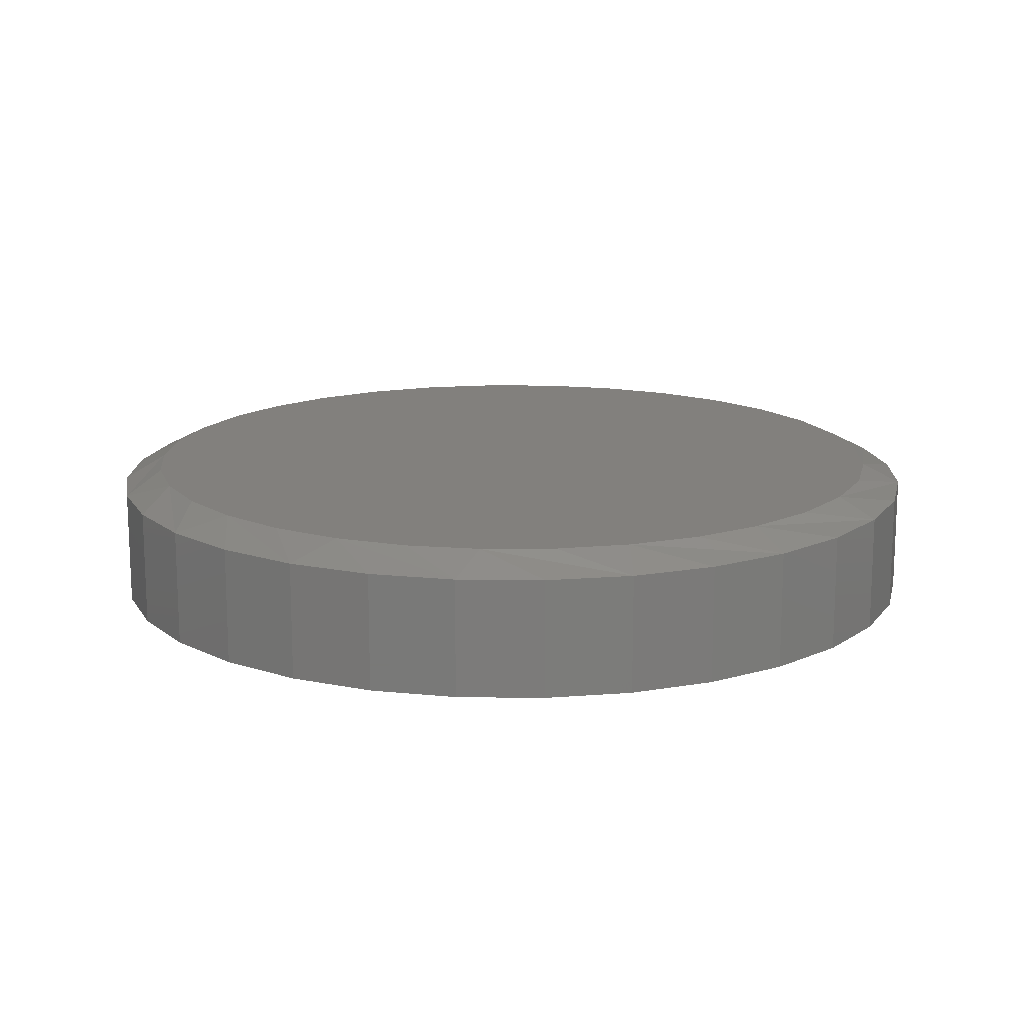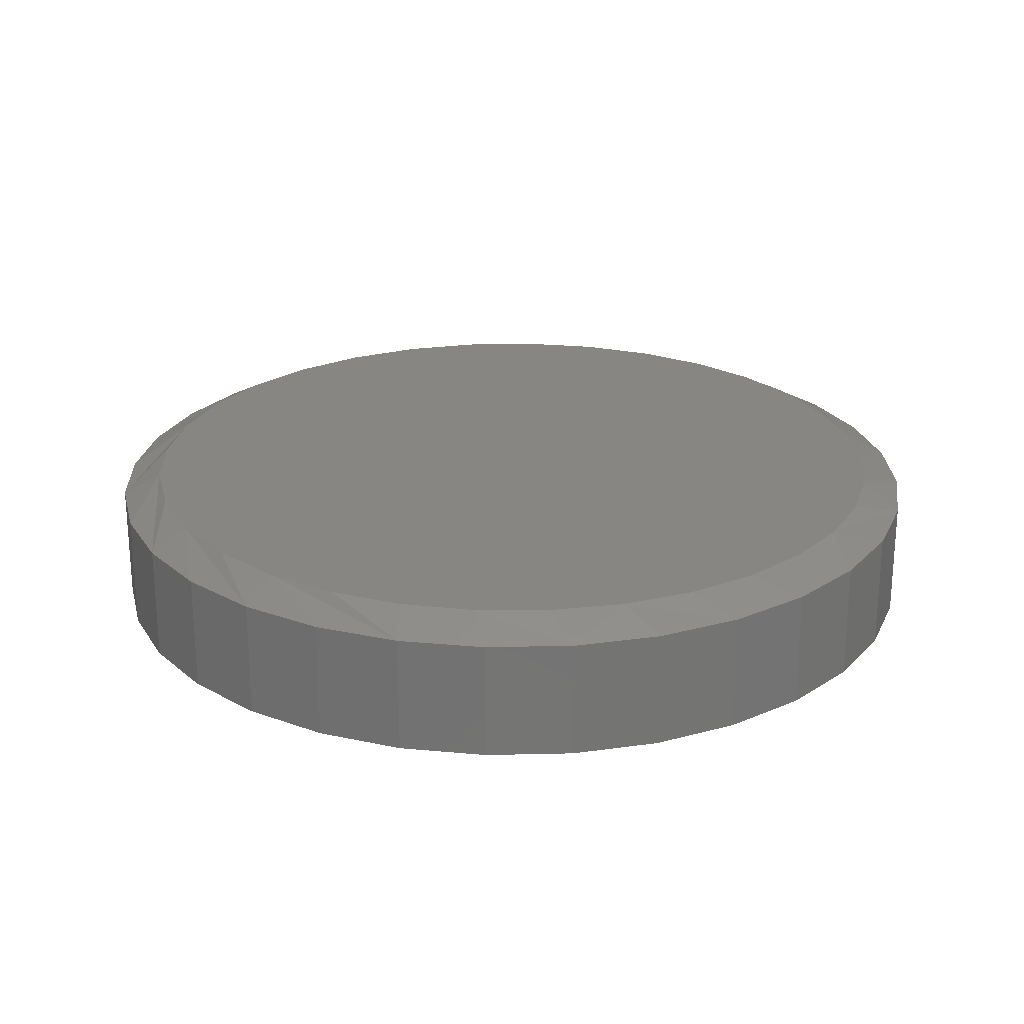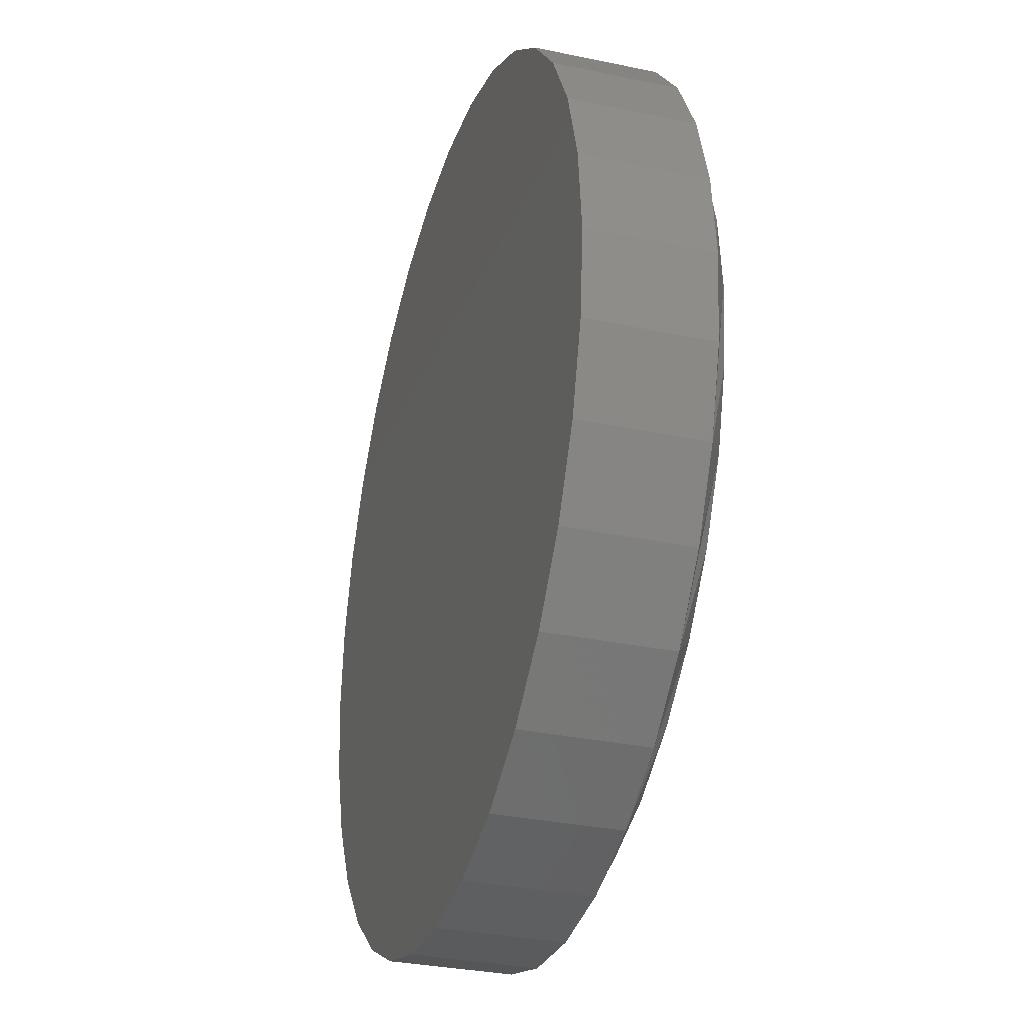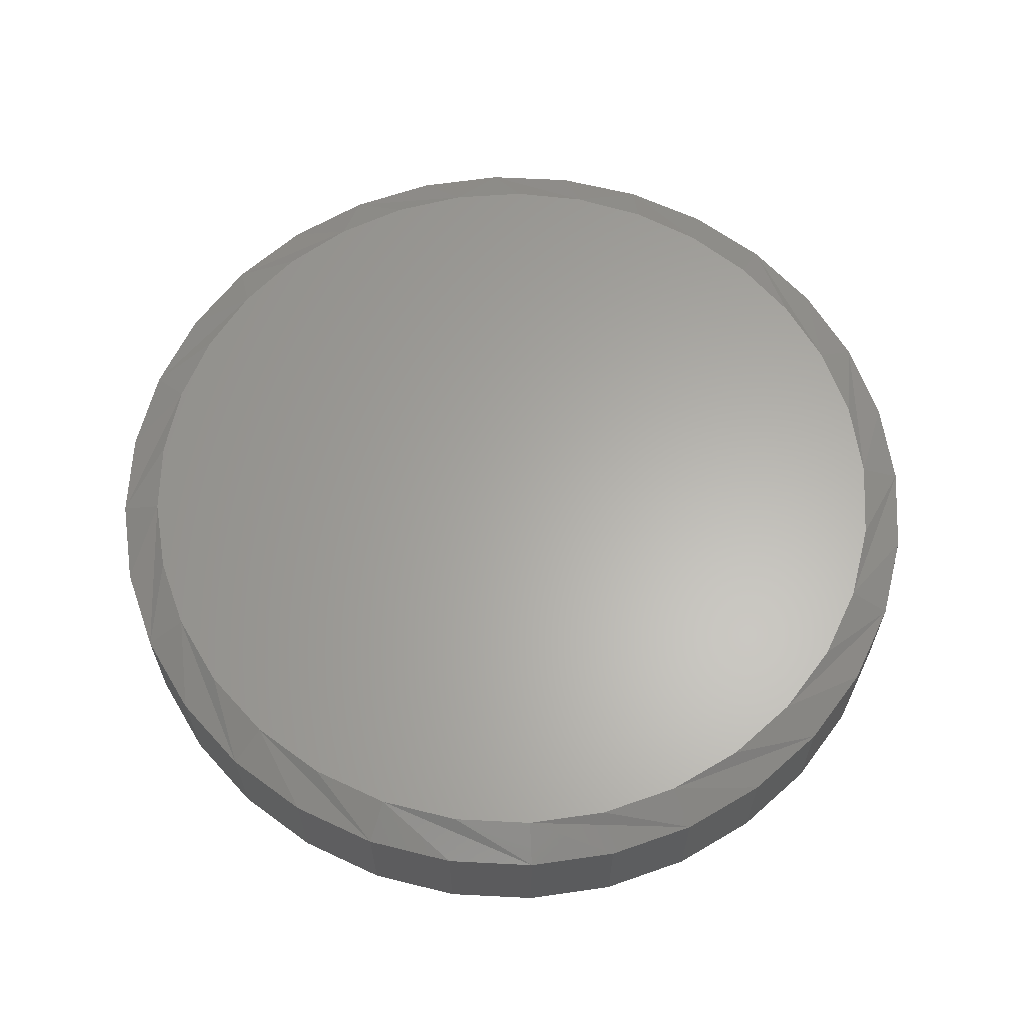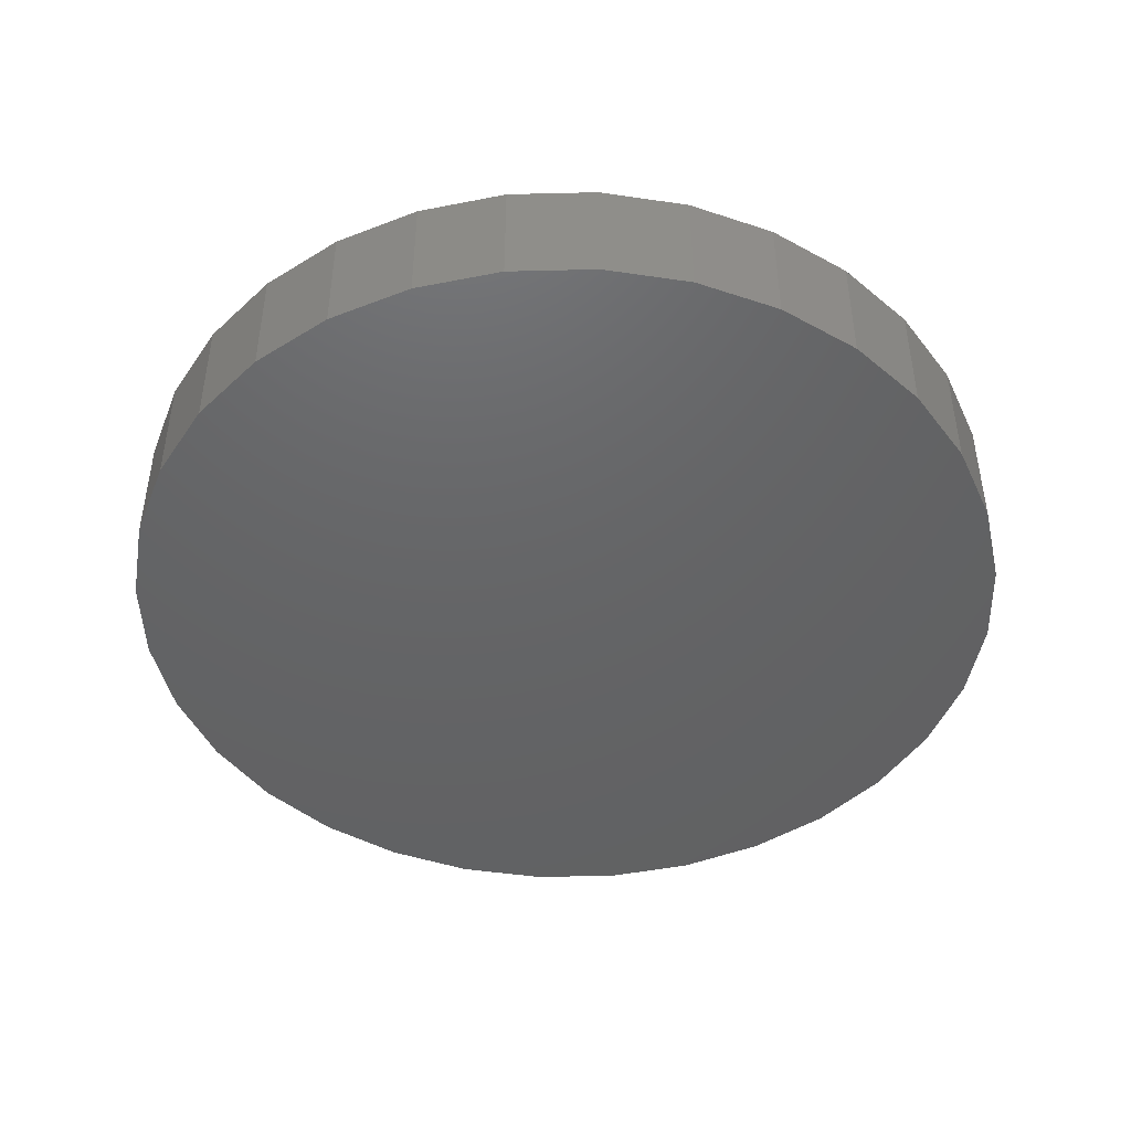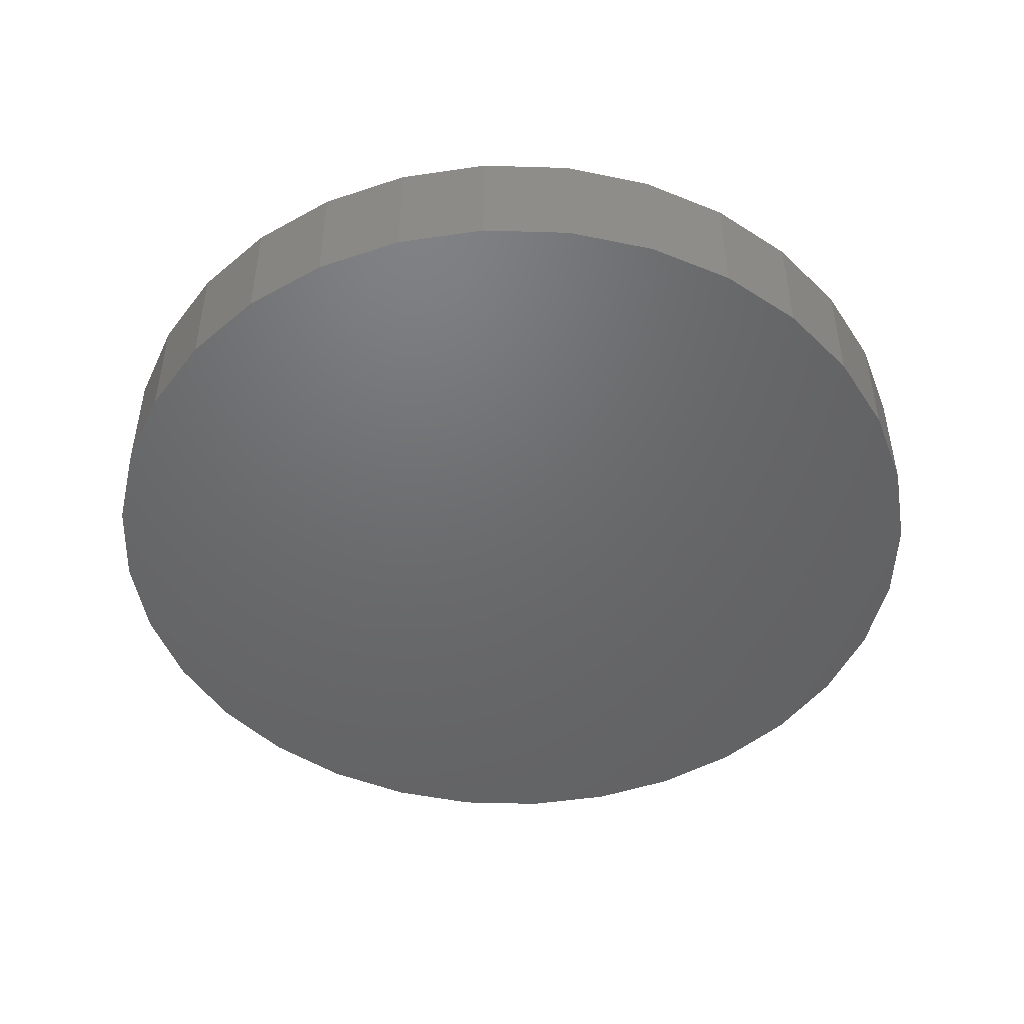
<metadata>
{"format":"stl","ext":"stl","renderer":"f3d","projection":"perspective","resolution":1024,"background":"white","views":[{"elev":14.9,"azim":-127.9,"up":"+Z"},{"elev":23.5,"azim":127.1,"up":"+Z"},{"elev":-32.0,"azim":-106.4,"up":"+Y"},{"elev":63.0,"azim":-25.2,"up":"+Z"},{"elev":-45.7,"azim":-82.8,"up":"+Z"},{"elev":-48.1,"azim":60.0,"up":"+Z"}]}
</metadata>
<code>
# stl→obj: 97 verts, 190 faces
v 0.03706 0.3148 0.1094
v -0.02127 0.3148 0.1094
v -0.07862 0.3041 0.1094
v 0.0944 0.3041 0.1094
v 0.1488 0.283 0.1094
v -0.133 0.283 0.1094
v 0.1984 0.2523 0.1094
v -0.1826 0.2523 0.1094
v 0.2415 0.213 0.1094
v -0.2257 0.213 0.1094
v 0.2767 0.1664 0.1094
v -0.2609 0.1664 0.1094
v 0.3027 0.1142 0.1094
v -0.2869 0.1142 0.1094
v 0.3186 0.05809 0.1094
v -0.3028 0.05808 0.1094
v 0.324 -2.936e-17 0.1094
v -0.3082 -1.858e-06 0.1094
v 0.3179 -0.06167 0.1094
v -0.3021 -0.06168 0.1094
v 0.3 -0.121 0.1094
v -0.2842 -0.121 0.1094
v 0.2707 -0.1756 0.1094
v -0.2549 -0.1756 0.1094
v 0.2314 -0.2235 0.1094
v -0.2156 -0.2235 0.1094
v 0.1835 -0.2628 0.1094
v -0.1677 -0.2628 0.1094
v 0.1289 -0.2921 0.1094
v -0.1131 -0.2921 0.1094
v 0.06957 -0.31 0.1094
v -0.05377 -0.31 0.1094
v 0.007897 -0.3161 0.1094
v 0.3553 0 0
v 0.3553 -3.936e-16 0.09375
v 0.3486 -0.06777 0
v 0.3486 -0.06777 0.09375
v 0.3288 -0.1329 0
v 0.3288 -0.1329 0.09375
v 0.2967 -0.193 0
v 0.2967 -0.193 0.09375
v 0.2535 -0.2456 0
v 0.2535 -0.2456 0.09375
v 0.2009 -0.2888 0
v 0.2009 -0.2888 0.09375
v 0.1408 -0.3209 0
v 0.1408 -0.3209 0.09375
v 0.07566 -0.3407 0
v 0.07566 -0.3407 0.09375
v 0.007895 -0.3474 0
v 0.007895 -0.3474 0.09375
v -0.05987 -0.3407 0
v -0.05987 -0.3407 0.09375
v -0.125 -0.3209 0
v -0.125 -0.3209 0.09375
v -0.1851 -0.2888 0
v -0.1851 -0.2888 0.09375
v -0.2377 -0.2456 0
v -0.2377 -0.2456 0.09375
v -0.2809 -0.193 0
v -0.2809 -0.193 0.09375
v -0.313 -0.1329 0
v -0.313 -0.1329 0.09375
v -0.3328 -0.06777 0
v -0.3328 -0.06777 0.09375
v -0.3395 1.968e-16 0
v -0.3395 1.968e-16 0.09375
v -0.3328 0.06777 0
v -0.3328 0.06777 0.09375
v -0.313 0.1329 0
v -0.313 0.1329 0.09375
v -0.2809 0.193 0
v -0.2809 0.193 0.09375
v -0.2377 0.2456 0
v -0.2377 0.2456 0.09375
v -0.1851 0.2888 0
v -0.1851 0.2888 0.09375
v -0.125 0.3209 0
v -0.125 0.3209 0.09375
v -0.05987 0.3407 0
v -0.05987 0.3407 0.09375
v 0.007895 0.3474 0
v 0.007895 0.3474 0.09375
v 0.07566 0.3407 0
v 0.07566 0.3407 0.09375
v 0.1408 0.3209 0
v 0.1408 0.3209 0.09375
v 0.2009 0.2888 0
v 0.2009 0.2888 0.09375
v 0.2535 0.2456 0
v 0.2535 0.2456 0.09375
v 0.2967 0.193 0
v 0.2967 0.193 0.09375
v 0.3288 0.1329 0
v 0.3288 0.1329 0.09375
v 0.3486 0.06777 0
v 0.3486 0.06777 0.09375
f 1 2 3
f 1 3 4
f 4 3 5
f 5 3 6
f 5 6 7
f 7 6 8
f 7 8 9
f 9 8 10
f 9 10 11
f 11 10 12
f 11 12 13
f 13 12 14
f 13 14 15
f 15 14 16
f 15 16 17
f 17 16 18
f 17 18 19
f 19 18 20
f 19 20 21
f 21 20 22
f 21 22 23
f 23 22 24
f 23 24 25
f 25 24 26
f 25 26 27
f 27 26 28
f 27 28 29
f 29 28 30
f 29 30 31
f 31 30 32
f 31 32 33
f 34 35 36
f 36 35 37
f 36 37 38
f 38 37 39
f 38 39 40
f 40 39 41
f 40 41 42
f 42 41 43
f 42 43 44
f 44 43 45
f 44 45 46
f 46 45 47
f 46 47 48
f 48 47 49
f 48 49 50
f 50 49 51
f 50 51 52
f 52 51 53
f 52 53 54
f 54 53 55
f 54 55 56
f 56 55 57
f 56 57 58
f 58 57 59
f 58 59 60
f 60 59 61
f 60 61 62
f 62 61 63
f 62 63 64
f 64 63 65
f 64 65 66
f 66 65 67
f 66 67 68
f 68 67 69
f 68 69 70
f 70 69 71
f 70 71 72
f 72 71 73
f 72 73 74
f 74 73 75
f 74 75 76
f 76 75 77
f 76 77 78
f 78 77 79
f 78 79 80
f 80 79 81
f 80 81 82
f 82 81 83
f 82 83 84
f 84 83 85
f 84 85 86
f 86 85 87
f 86 87 88
f 88 87 89
f 88 89 90
f 90 89 91
f 90 91 92
f 92 91 93
f 92 93 94
f 94 93 95
f 94 95 96
f 96 95 97
f 96 97 34
f 34 97 35
f 93 91 11
f 11 95 93
f 13 95 11
f 89 87 7
f 7 91 89
f 9 91 7
f 85 83 4
f 4 87 85
f 5 87 4
f 81 79 2
f 2 83 81
f 1 83 2
f 77 75 6
f 6 79 77
f 3 79 6
f 73 71 10
f 10 75 73
f 8 75 10
f 14 71 69
f 12 71 14
f 35 97 17
f 9 11 91
f 5 7 87
f 1 4 83
f 3 2 79
f 8 6 75
f 12 10 71
f 67 18 16
f 67 16 14
f 67 14 69
f 13 15 95
f 95 15 17
f 95 17 97
f 21 39 37
f 67 65 18
f 22 63 61
f 26 59 57
f 30 55 53
f 33 51 49
f 29 47 45
f 25 43 41
f 17 19 35
f 35 19 21
f 35 21 37
f 22 20 63
f 63 20 18
f 63 18 65
f 26 24 59
f 59 24 22
f 59 22 61
f 30 28 55
f 55 28 26
f 55 26 57
f 33 32 51
f 51 32 30
f 51 30 53
f 29 31 47
f 47 31 33
f 47 33 49
f 25 27 43
f 43 27 29
f 43 29 45
f 21 23 39
f 39 23 25
f 39 25 41
f 82 84 80
f 50 52 48
f 48 52 54
f 48 54 46
f 46 54 56
f 46 56 44
f 44 56 58
f 44 58 42
f 42 58 60
f 42 60 40
f 40 60 62
f 40 62 38
f 38 62 64
f 38 64 36
f 36 64 66
f 36 66 34
f 34 66 68
f 34 68 96
f 96 68 70
f 96 70 94
f 94 70 72
f 94 72 92
f 92 72 74
f 92 74 90
f 90 74 76
f 90 76 88
f 88 76 78
f 88 78 86
f 86 78 80
f 86 80 84

</code>
